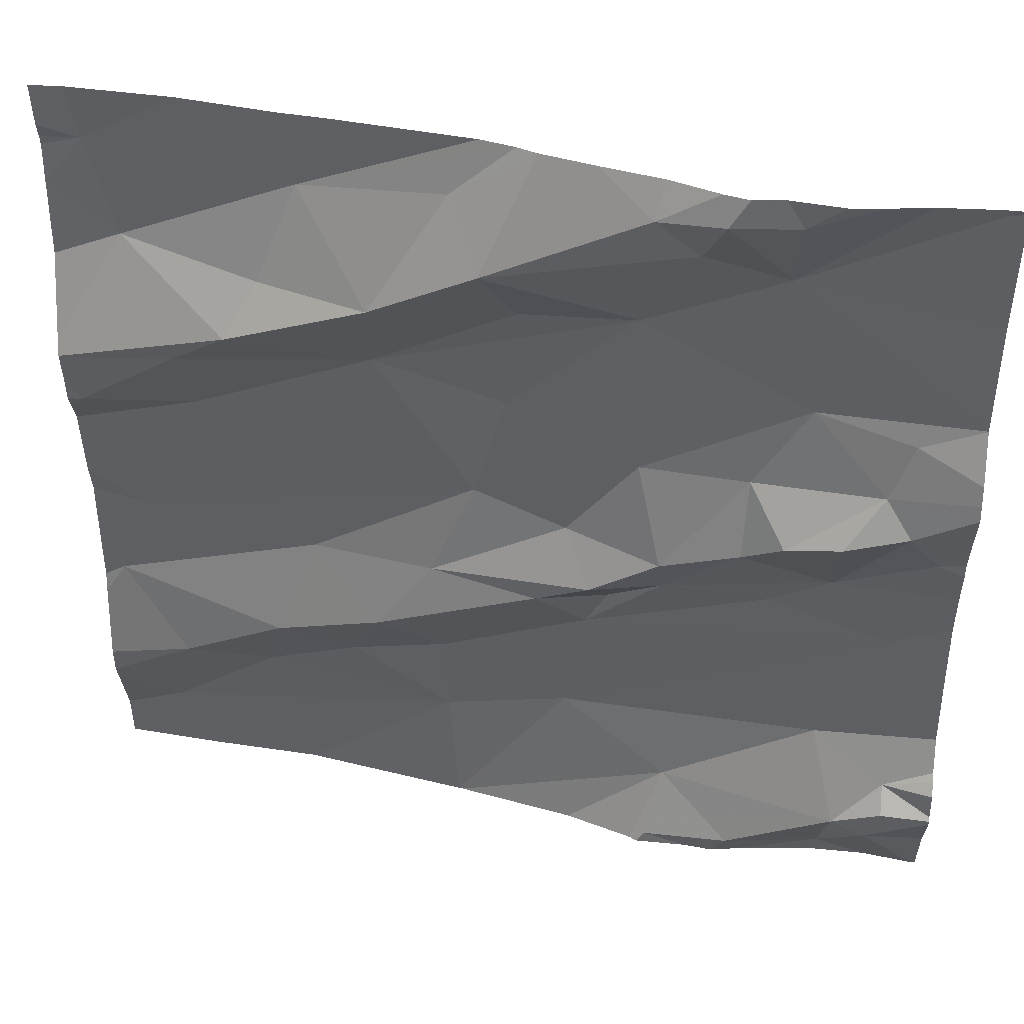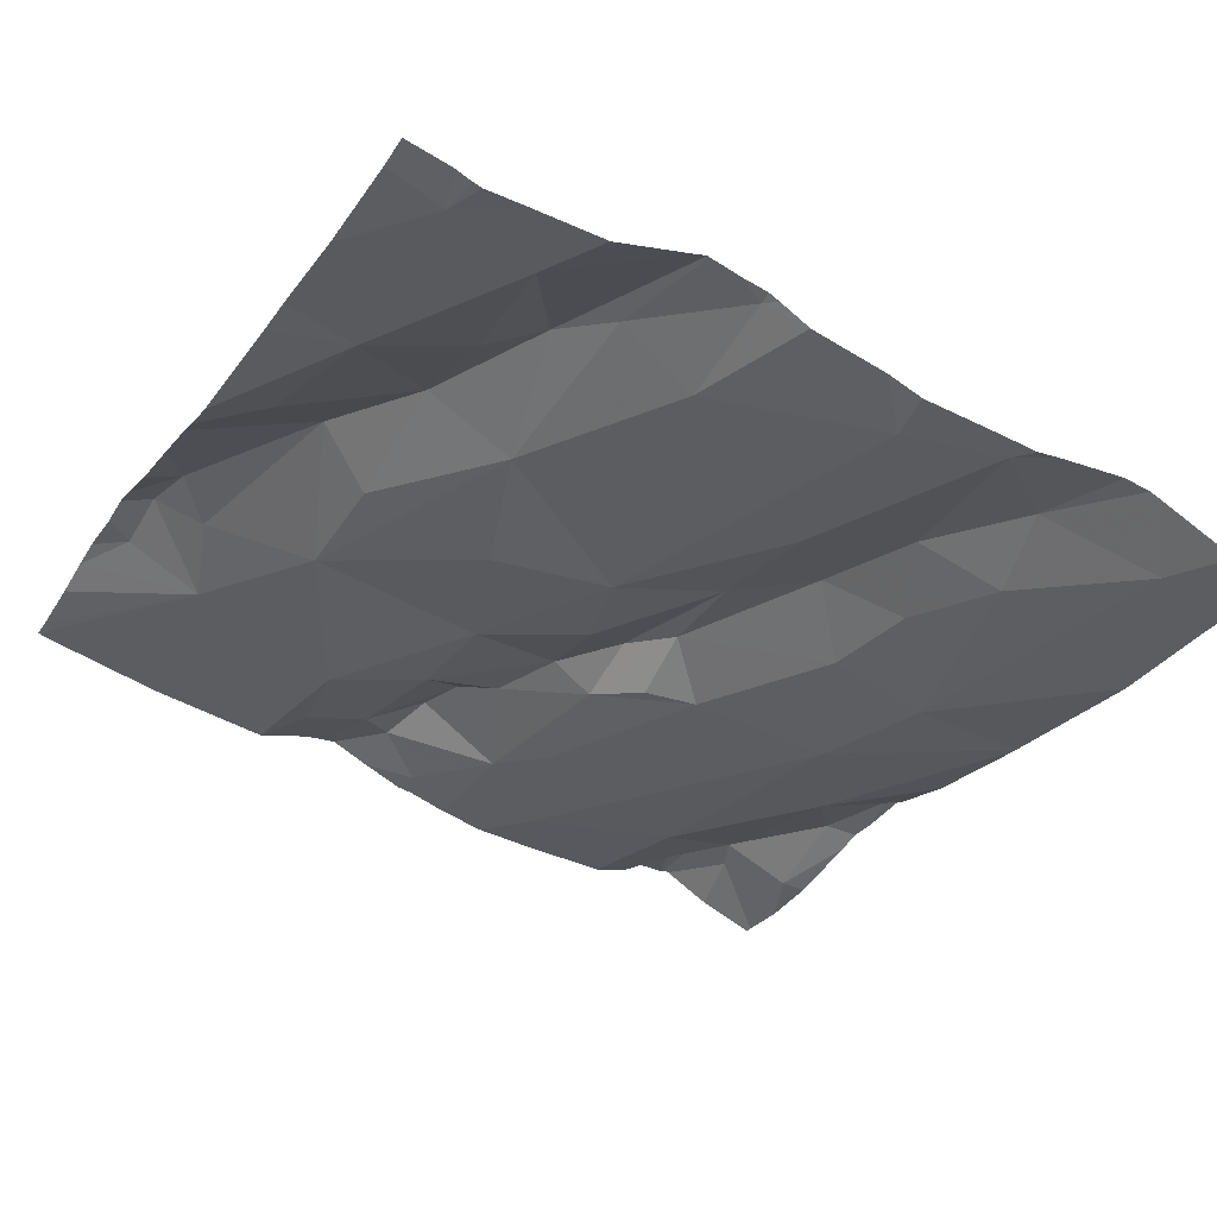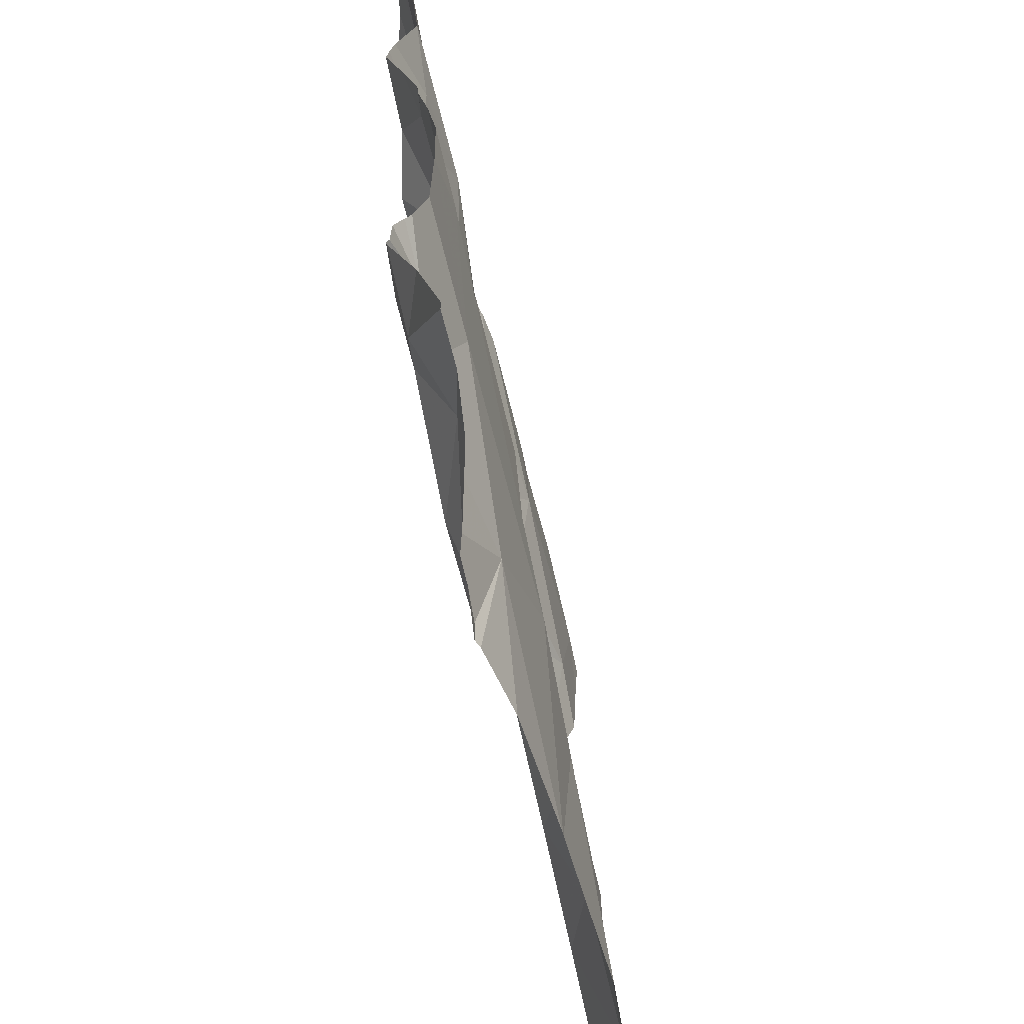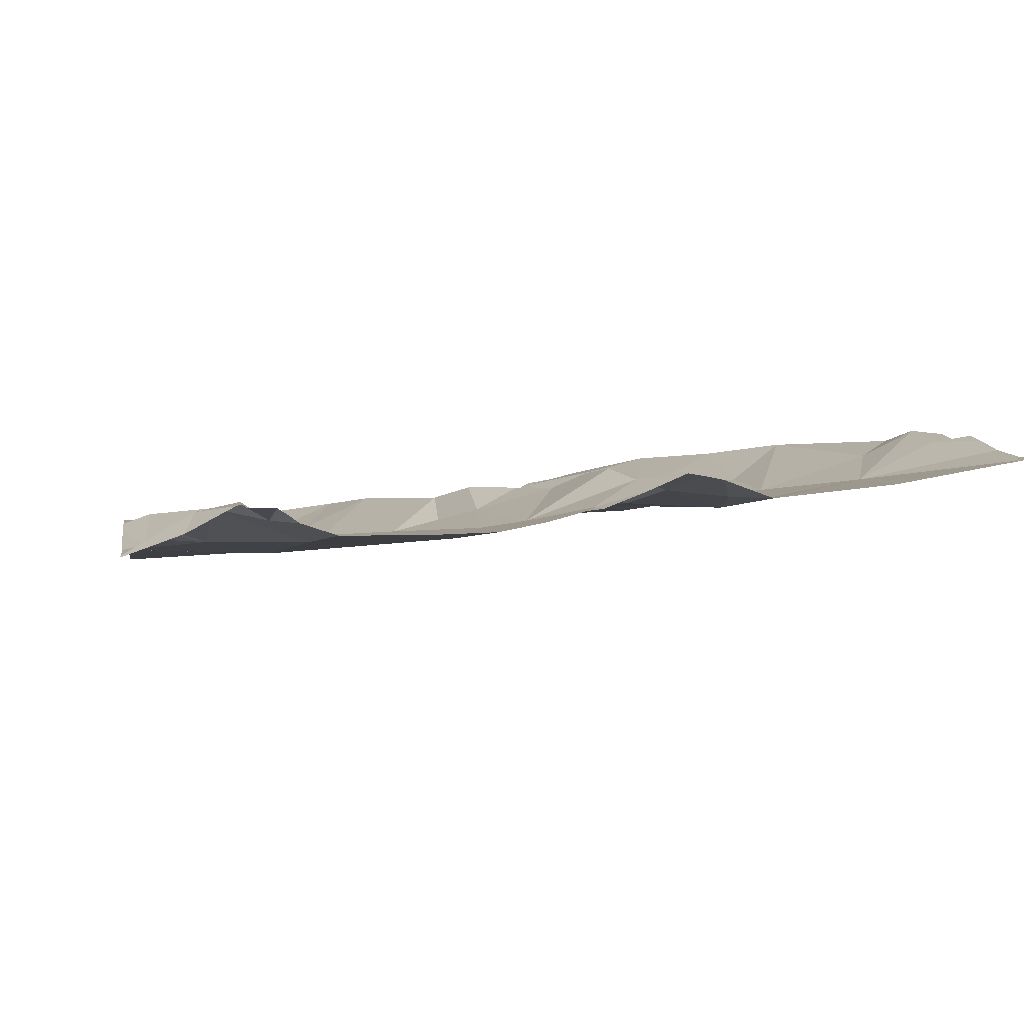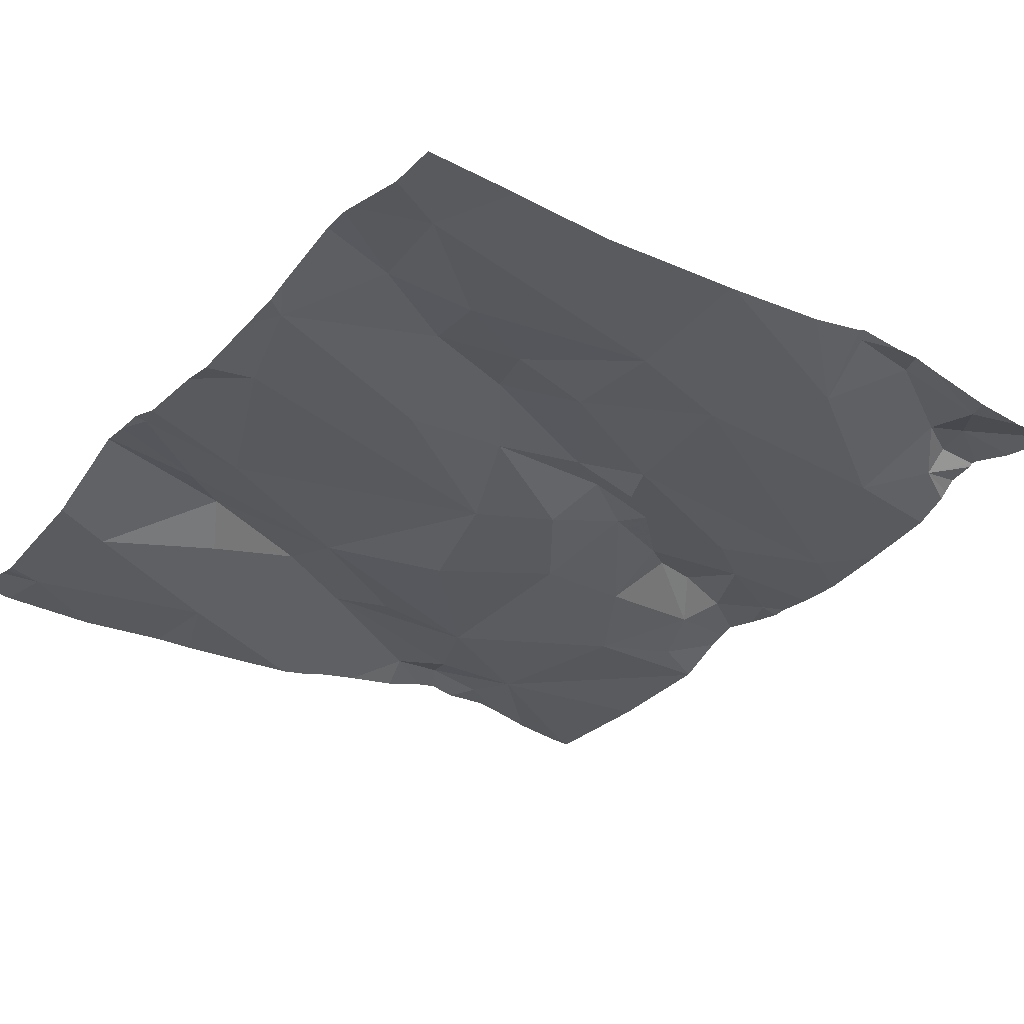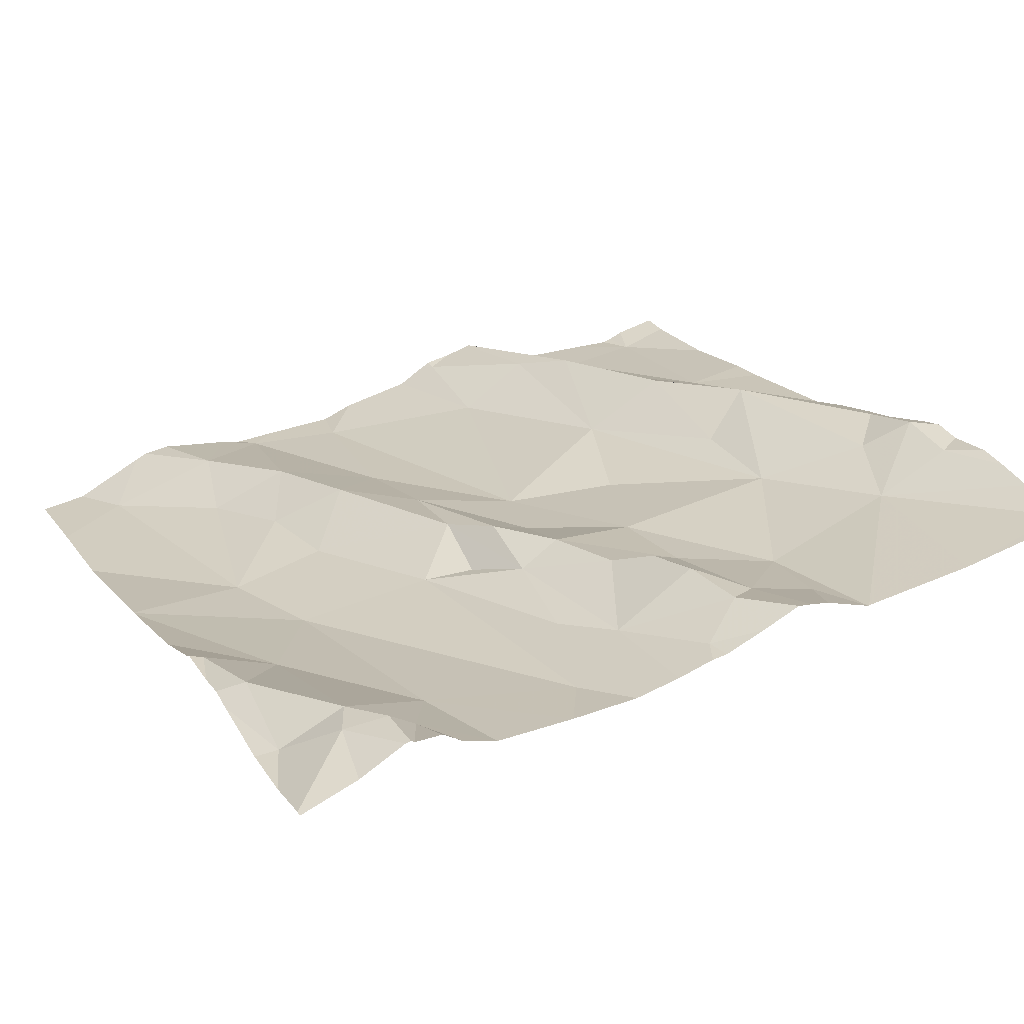
<metadata>
{"format":"obj","ext":"obj","renderer":"f3d","projection":"perspective","resolution":1024,"background":"white","views":[{"elev":39.8,"azim":2.9,"up":"+Y"},{"elev":-42.7,"azim":-119.9,"up":"+Z"},{"elev":-59.7,"azim":91.3,"up":"+Y"},{"elev":9.6,"azim":80.4,"up":"+Z"},{"elev":-42.0,"azim":-38.0,"up":"+Z"},{"elev":32.0,"azim":63.1,"up":"+Z"}]}
</metadata>
<code>
v -57.2 273.1 501.3
v -56.27 272.9 501.5
v -56.27 272.9 501.5
v -56.27 273 501.5
v -56.27 272.9 501.5
v -56.27 272.9 501.5
v -56.27 273.3 501.5
v -56.27 273.3 501.5
v -57.07 273.7 501.3
v -56.27 273.4 501.5
v -56.4 273.7 501.5
v -56.27 273.2 501.4
v -56.27 273.1 501.4
v -57.18 273.7 501.3
v -57.21 273.4 501.3
v -57.16 273.2 501.3
v -56.97 273.2 501.3
v -57.15 272.9 501.3
v -57.12 273 501.3
v -57.03 273 501.3
v -56.89 273.1 501.4
v -56.82 273 501.3
v -56.93 273 501.3
v -56.74 273.7 501.4
v -56.66 273.1 501.4
v -56.69 272.9 501.3
v -57.04 273.5 501.4
v -57.15 273.6 501.3
v -57 273.5 501.4
v -56.97 273.7 501.4
v -56.92 273.7 501.4
v -56.66 273.2 501.4
v -56.72 273.2 501.4
v -56.83 273.2 501.4
v -56.57 272.9 501.4
v -56.8 273.7 501.4
v -56.77 273.6 501.5
v -57.1 273.4 501.4
v -56.89 273.5 501.4
v -56.96 273.7 501.4
v -56.75 273.4 501.4
v -56.62 273.5 501.4
v -56.79 273.3 501.4
v -56.82 272.9 501.3
v -57.01 273 501.4
v -57.08 273.4 501.3
v -56.61 273.7 501.5
v -56.64 273.1 501.4
v -56.74 273.5 501.4
v -56.58 273.2 501.4
v -56.89 273.5 501.4
v -56.77 273.7 501.4
v -56.59 272.8 501.4
v -56.61 273.3 501.4
v -56.59 273.2 501.4
v -56.69 273.2 501.4
v -56.56 273.7 501.5
v -56.66 273.7 501.4
v -56.6 273.7 501.5
v -56.49 272.8 501.4
v -56.54 272.8 501.4
v -56.34 272.9 501.5
v -56.32 272.9 501.5
v -56.33 273.3 501.5
v -56.6 272.8 501.4
v -56.3 273.3 501.5
v -56.47 273.7 501.5
v -56.38 272.8 501.4
v -56.38 272.9 501.5
v -57.11 272.8 501.3
v -56.33 273.1 501.4
v -56.68 272.8 501.4
v -56.51 272.8 501.4
v -56.46 273.3 501.5
v -56.5 273.3 501.4
v -56.36 273.4 501.5
v -56.5 273.3 501.4
v -56.46 273.2 501.4
v -56.4 273.2 501.4
v -56.54 273.7 501.5
v -56.32 272.9 501.5
v -56.33 273.4 501.5
v -56.44 273.4 501.4
v -56.4 273 501.4
v -56.81 272.8 501.3
v -56.4 273.3 501.5
v -56.48 272.8 501.4
v -56.39 272.8 501.4
v -56.33 272.8 501.4
v -56.81 272.8 501.3
v -56.28 272.8 501.4
v -56.99 272.8 501.3
v -56.47 273.6 501.5
v -56.59 272.8 501.4
v -56.28 273.7 501.5
v -56.81 272.8 501.3
v -57.22 273.1 501.3
v -57.22 273.1 501.3
v -57.22 273.6 501.3
v -57.22 273.7 501.3
v -57.22 273.7 501.3
v -57.22 273.7 501.3
v -57.22 273.4 501.3
v -57.22 273.4 501.3
v -57.22 273 501.3
v -57.22 272.8 501.3
v -57.19 273.7 501.3
v -57.22 272.9 501.3
v -57.22 272.9 501.3
v -57.22 273 501.3
v -57.22 273.4 501.3
v -57.22 273.4 501.4
v -57.22 273.4 501.4
v -57.22 273.3 501.3
v -57.22 273.2 501.3
v -57.22 273.4 501.3
v -57.22 273.2 501.3
v -57.22 273.5 501.3
v -56.27 273 501.4
v -56.27 273 501.5
v -56.27 273.6 501.5
v -56.27 273.5 501.5
v -56.27 273.7 501.5
v -56.27 273.7 501.5
v -56.27 273.7 501.5
v -56.27 273.4 501.5
v -56.27 273.4 501.5
v -56.27 273.5 501.5
v -56.27 273.3 501.5
v -56.27 273.5 501.5
v -56.27 273.2 501.4
v -56.72 273.7 501.4
v -56.27 272.8 501.4
v -57.16 272.8 501.3
v -57.22 272.8 501.3
v -56.27 272.8 501.4
v -56.27 272.8 501.4
v -56.43 273.7 501.5
v -56.52 273.7 501.5
v -56.49 273.7 501.5
v -56.29 273.7 501.5
v -56.35 273.7 501.5
v -56.55 273.7 501.5
v -57.2 273.7 501.3
v -57.22 273.7 501.3
v -56.28 273.7 501.5
v -56.27 273.7 501.5
f 123 95 125
f 122 93 83
f 143 47 139
f 16 1 17
f 19 18 20
f 22 21 23
f 121 93 122
f 70 106 134
f 26 25 22
f 28 27 29
f 33 32 34
f 85 26 96
f 33 34 21
f 36 37 132
f 27 38 39
f 40 36 24
f 39 41 42
f 14 28 40
f 43 41 39
f 120 81 4
f 108 19 109
f 20 18 44
f 22 25 33
f 44 23 20
f 140 67 138
f 21 34 17
f 44 18 70
f 19 20 45
f 44 26 22
f 45 23 21
f 45 20 23
f 17 43 16
f 27 28 111
f 46 39 38
f 103 38 113
f 132 47 58
f 46 38 15
f 16 46 114
f 25 48 33
f 22 33 21
f 38 27 112
f 114 15 116
f 142 93 141
f 119 84 81
f 39 46 43
f 46 16 43
f 29 40 28
f 37 49 42
f 50 33 48
f 49 37 51
f 51 29 27
f 27 39 51
f 42 49 39
f 44 22 23
f 21 17 45
f 96 44 90
f 32 33 50
f 53 35 65
f 55 54 56
f 48 25 50
f 34 32 56
f 55 56 32
f 34 43 17
f 50 55 32
f 42 57 37
f 54 42 41
f 40 29 51
f 51 39 49
f 37 36 51
f 36 40 51
f 2 81 6
f 47 37 57
f 54 41 43
f 45 17 1
f 98 16 117
f 28 14 99
f 56 43 34
f 19 1 105
f 1 19 45
f 14 40 30
f 56 54 43
f 60 53 61
f 63 62 5
f 64 66 8
f 68 62 69
f 141 95 146
f 75 74 76
f 60 68 69
f 77 55 50
f 139 80 67
f 50 78 79
f 55 77 75
f 74 75 77
f 139 67 140
f 81 63 3
f 76 82 83
f 84 26 35
f 68 60 73
f 26 84 71
f 86 79 64
f 69 62 63
f 25 78 50
f 83 75 76
f 138 67 11
f 137 133 136
f 54 75 83
f 25 26 71
f 74 77 79
f 60 35 53
f 86 74 79
f 42 54 83
f 119 81 120
f 11 67 93
f 136 62 91
f 126 76 127
f 134 106 135
f 59 47 143
f 83 82 128
f 76 64 10
f 57 80 47
f 42 93 57
f 74 86 76
f 129 79 131
f 93 67 80
f 81 69 63
f 35 60 69
f 13 84 119
f 69 84 35
f 81 84 69
f 77 50 79
f 76 86 64
f 57 93 80
f 93 95 141
f 95 93 121
f 47 80 139
f 79 66 64
f 11 93 142
f 54 55 75
f 83 93 42
f 91 62 89
f 62 68 89
f 71 78 25
f 9 14 30
f 89 68 88
f 87 68 73
f 79 71 12
f 79 78 71
f 122 83 130
f 97 1 98
f 107 14 9
f 98 1 16
f 99 14 100
f 4 81 2
f 88 68 87
f 100 14 101
f 101 14 102
f 58 47 59
f 102 14 107
f 7 66 129
f 103 15 38
f 104 15 103
f 73 60 61
f 105 1 97
f 61 53 94
f 6 81 3
f 106 18 108
f 13 71 84
f 108 18 19
f 109 19 110
f 52 40 24
f 110 19 105
f 12 71 13
f 111 28 118
f 112 27 111
f 94 53 65
f 10 64 8
f 113 38 112
f 8 66 7
f 114 46 15
f 115 16 114
f 90 44 92
f 3 63 5
f 116 15 104
f 117 16 115
f 5 62 133
f 30 40 31
f 118 28 99
f 124 95 123
f 65 35 72
f 31 40 52
f 125 95 121
f 126 82 76
f 92 44 70
f 127 76 10
f 128 82 126
f 72 35 85
f 96 26 44
f 129 66 79
f 130 83 128
f 24 36 132
f 131 79 12
f 85 35 26
f 146 124 147
f 132 37 47
f 133 62 136
f 70 18 106
f 144 102 107
f 145 102 144
f 146 95 124

</code>
